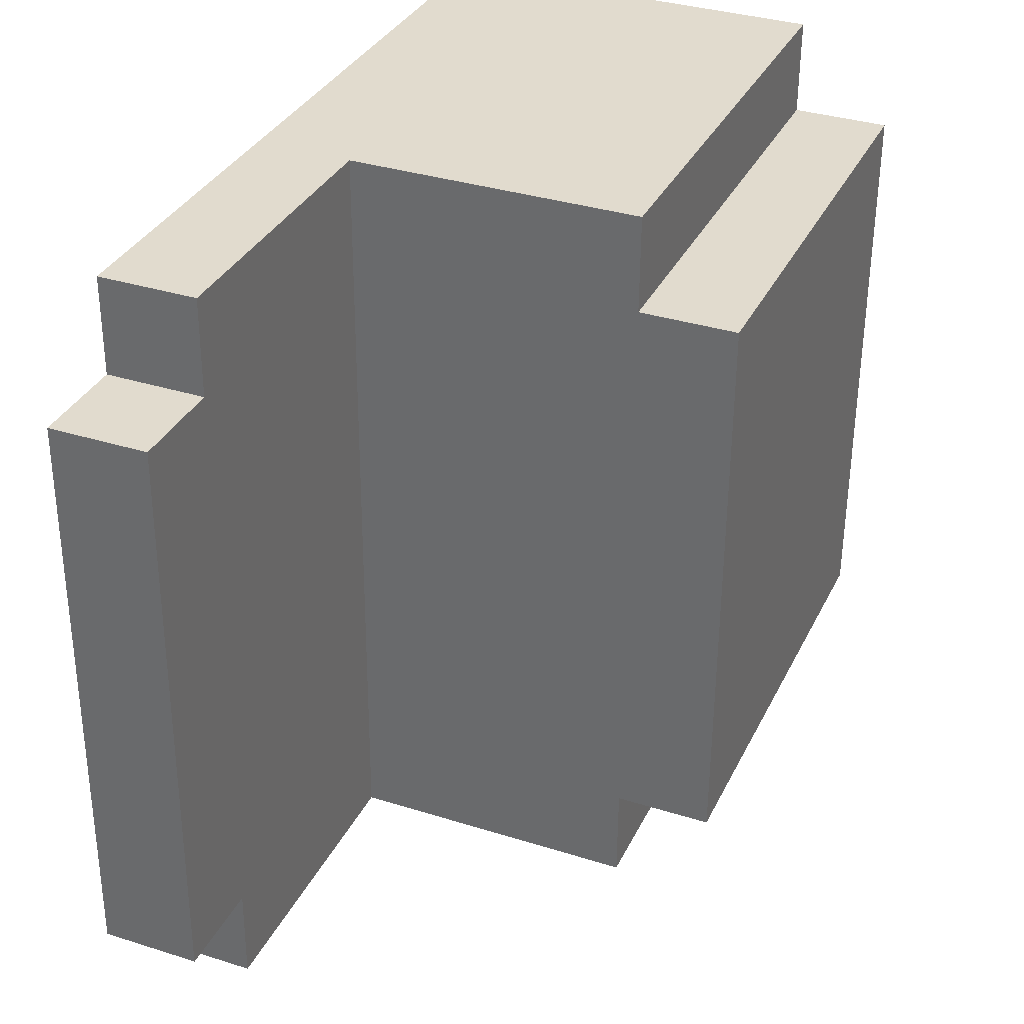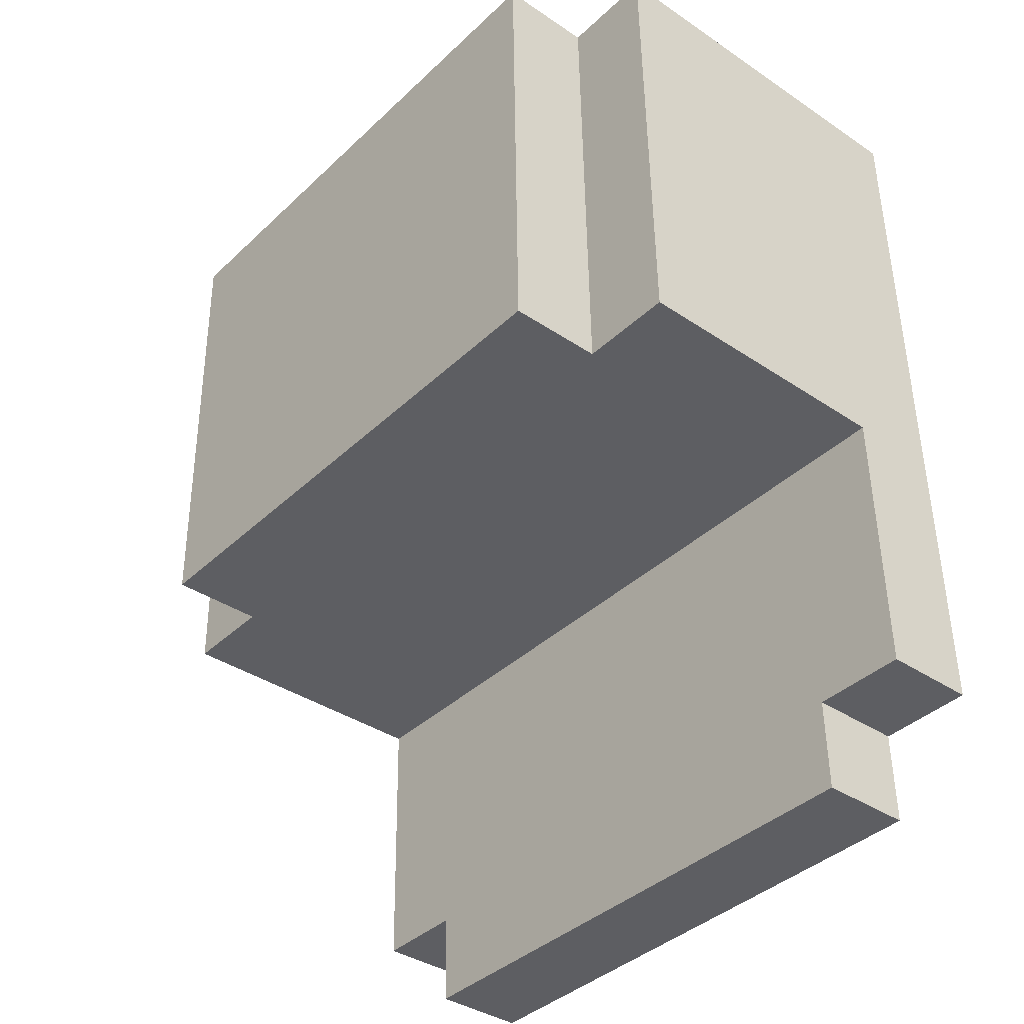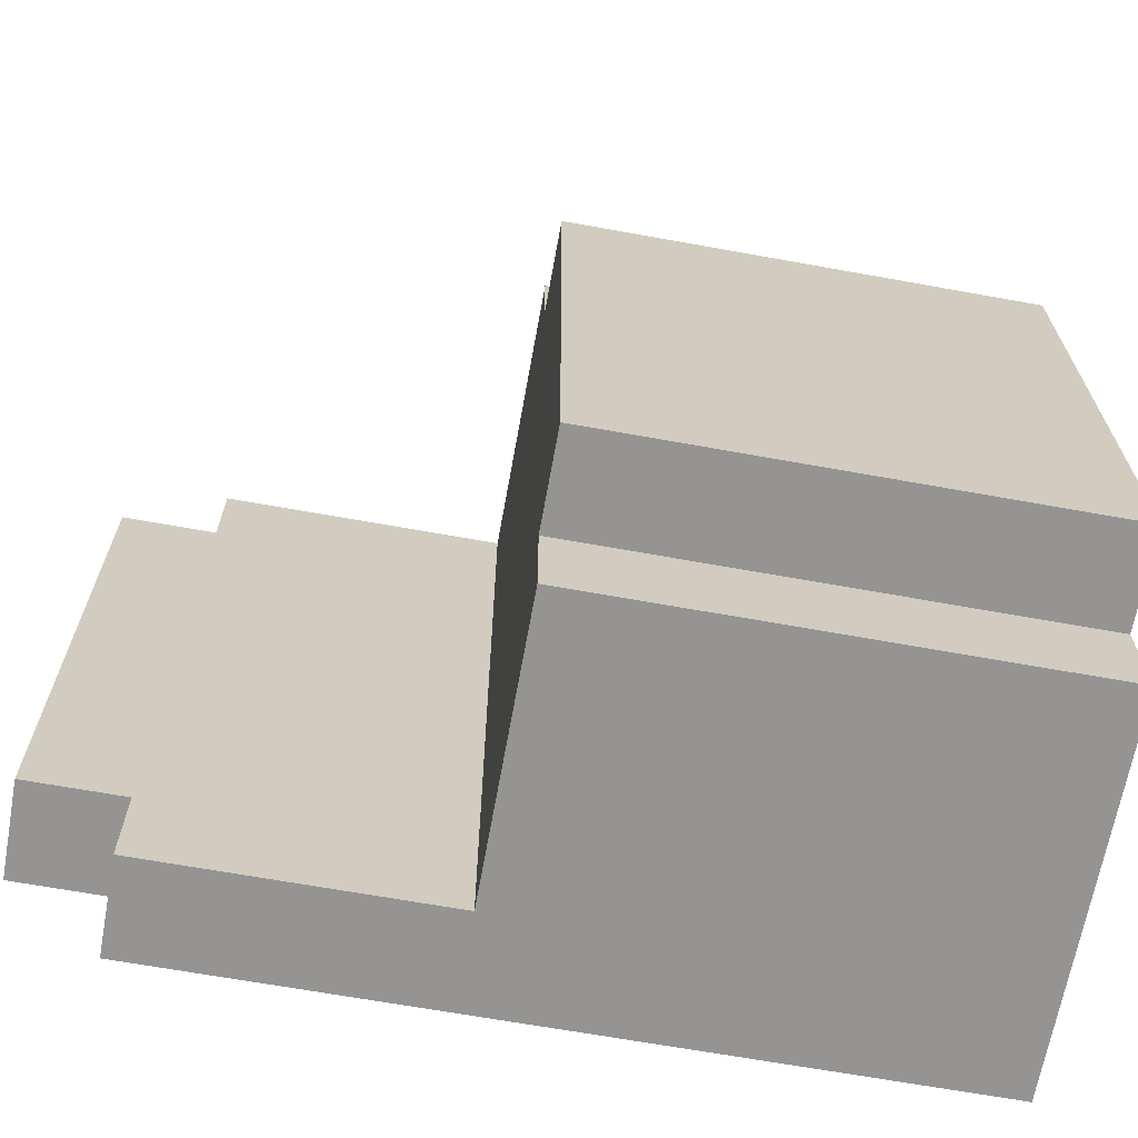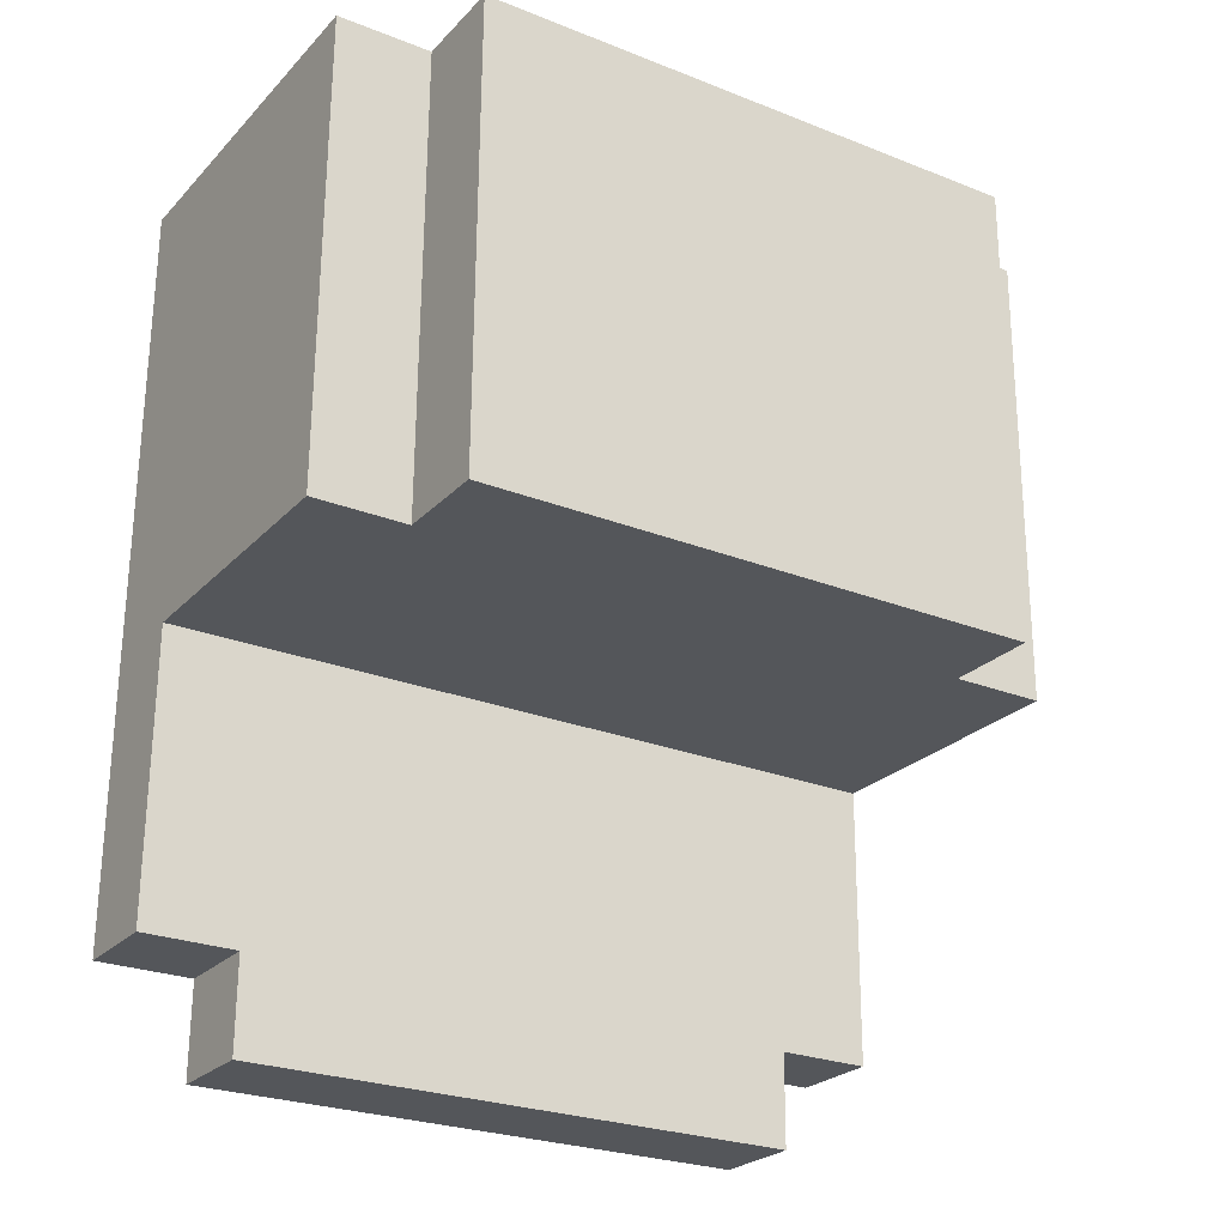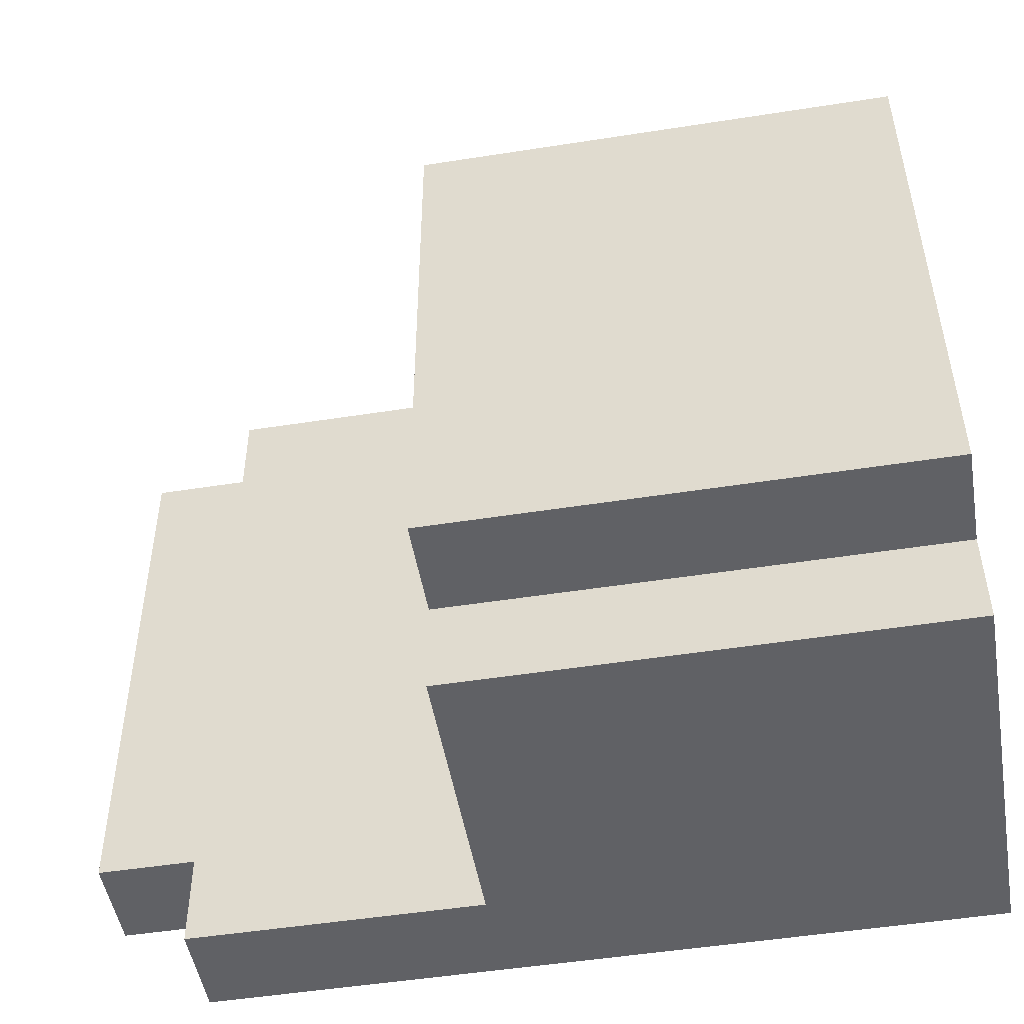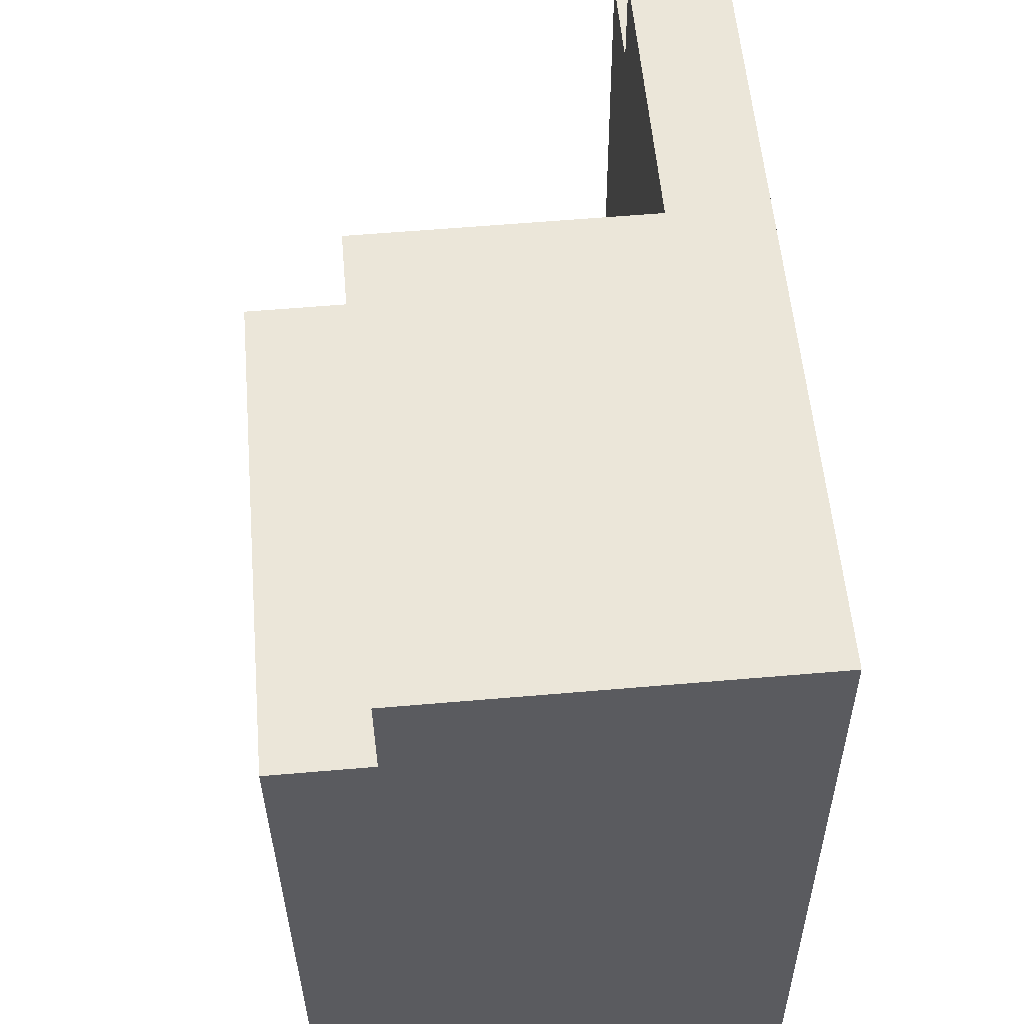
<metadata>
{"format":"obj","ext":"obj","renderer":"f3d","projection":"perspective","resolution":1024,"background":"white","views":[{"elev":33.5,"azim":22.2,"up":"+Z"},{"elev":-38.8,"azim":139.8,"up":"+Y"},{"elev":-67.5,"azim":79.0,"up":"+Z"},{"elev":-25.9,"azim":58.1,"up":"+Y"},{"elev":-49.9,"azim":99.0,"up":"+Z"},{"elev":56.2,"azim":174.3,"up":"+Z"}]}
</metadata>
<code>
v -3.06 -21 11.97
v -3.032 -21.01 15.97
v 0.9397 -21.05 11.94
v 0.9678 -21.06 15.94
v 0.8887 -25.05 11.93
v -3.111 -25 11.96
v 1.121 -9.058 15.96
v 1.093 -9.05 11.96
v 1.042 -13.05 11.96
v 0.9906 -17.05 11.95
v 0.72 -25 -12.07
v 0.7709 -21 -12.06
v -3.28 -24.95 -12.04
v -3.229 -20.95 -12.03
v -3.257 -20.94 -16.03
v 0.7428 -20.99 -16.06
v 0.8219 -17 -12.05
v 0.8728 -13 -12.04
v 0.9238 -9.004 -12.04
v 0.8956 -8.996 -16.04
v -3.104 -8.945 -16.01
v 0.9116 -21.04 7.94
v 0.8272 -21.02 -4.059
v 0.7991 -21.01 -8.059
v 1.064 -9.042 7.963
v 1.013 -13.04 7.955
v 0.9344 -17.03 3.948
v 0.9625 -17.04 7.948
v 1.036 -9.035 3.963
v 0.9009 -13.01 -8.044
v 0.85 -17.01 -8.052
v 0.8781 -17.02 -4.052
v 0.9063 -17.03 -0.05189
v 0.9572 -13.03 -0.0445
v 0.9291 -13.02 -4.044
v 0.98 -9.019 -4.037
v 0.9519 -9.011 -8.037
v 13.17 -5.211 15.89
v 13.14 -5.203 11.89
v 13.12 -9.211 15.88
v 13.09 -9.203 11.88
v 1.172 -5.058 15.97
v 5.092 -9.101 11.93
v 13.37 10.79 15.91
v 13.35 10.8 11.91
v 13.32 6.788 15.91
v 13.3 6.796 11.91
v 9.324 6.839 15.94
v 5.324 6.89 15.96
v 1.324 6.941 15.99
v 1.375 10.94 16
v 1.347 10.95 12
v 5.347 10.9 11.97
v 9.346 10.85 11.94
v 17.09 -9.254 11.85
v 17.14 -5.254 11.86
v 17.29 6.745 11.88
v 17.35 10.74 11.89
v -2.624 10.99 16.03
v 1.273 2.941 15.98
v 1.223 -1.059 15.98
v 12.97 -5.157 -12.11
v 12.95 -5.149 -16.11
v 12.92 -9.156 -12.12
v 12.89 -9.149 -16.12
v 0.9466 -4.996 -16.03
v 8.946 -5.098 -16.09
v 4.946 -5.047 -16.06
v 8.923 -9.105 -12.09
v 13.18 10.84 -12.08
v 13.15 10.85 -16.08
v 13.13 6.842 -12.09
v 13.1 6.85 -16.09
v 1.15 11 -16
v 1.099 7.003 -16.01
v 5.099 6.952 -16.04
v 9.099 6.901 -16.06
v 9.178 10.89 -12.06
v 1.178 10.99 -12
v 16.92 -9.207 -12.15
v 16.97 -5.208 -12.14
v 17.13 6.791 -12.12
v 17.18 10.79 -12.11
v -2.849 11.05 -15.97
v 0.9975 -0.9965 -16.02
v 1.207 10.99 -8
v 1.235 10.98 -4
v 1.263 10.97 -0.000116
v 1.291 10.96 4
v 1.319 10.96 8
v 12.95 -9.164 -8.122
v 12.98 -9.172 -4.122
v 13.04 -9.187 3.878
v 13.06 -9.195 7.878
v 13.32 10.8 7.915
v 13.29 10.81 3.915
v 13.23 10.83 -4.085
v 13.21 10.83 -8.085
v 17.11 -5.246 7.857
v 17.09 -5.239 3.857
v 17.06 -5.231 -0.1426
v 17.03 -5.223 -4.142
v 17 -5.215 -8.142
v 17.15 6.784 -8.12
v 17.21 6.768 -0.1204
v 17.24 6.76 3.879
v 17.27 6.753 7.879
v 5.064 -9.093 7.934
v 5.222 -1.109 15.95
v 5.273 2.89 15.96
v 9.273 2.839 15.93
v 13.22 -1.211 15.89
v 9.222 -1.16 15.92
v 13.27 2.788 15.9
v 13.24 2.796 11.9
v 13.19 -1.203 11.89
v 5.319 10.91 7.971
v 5.036 -9.086 3.935
v 4.98 -9.07 -4.065
v 5.008 -9.078 -0.06532
v 8.979 -9.121 -4.093
v 9.007 -9.129 -0.09355
v 8.951 -9.113 -8.093
v 5.291 10.91 3.972
v 5.262 10.92 -0.02834
v 9.318 10.85 7.943
v 9.29 10.86 3.943
v 9.262 10.87 -0.05656
v 9.234 10.88 -4.056
v 9.206 10.89 -8.056
v 17.19 -1.254 11.86
v 17.16 -1.247 7.865
v 17.24 2.745 11.87
v 17.22 2.753 7.872
v 17.14 -1.239 3.865
v 17.19 2.761 3.872
v 17.11 -1.231 -0.1352
v 17.08 -1.223 -4.135
v 17.13 2.776 -4.128
v 17.1 2.784 -8.128
v 17.05 -1.216 -8.135
v 17.16 2.769 -0.1278
v 4.997 -1.047 -16.05
v 9.048 2.901 -16.07
v 5.048 2.952 -16.04
v 8.997 -1.098 -16.08
v 13 -1.149 -16.11
v 13.02 -1.157 -12.11
v 13.08 2.843 -12.1
v 4.951 -9.062 -8.065
v 5.206 10.94 -8.028
v 17.02 -1.208 -12.13
v 17.07 2.792 -12.13
v 5.234 10.93 -4.028
o slot12
g slot12
f 3 2 1
f 3 4 2
f 3 6 5
f 3 1 6
f 3 7 4
f 9 8 7
f 10 9 7
f 3 10 7
f 4 7 2
f 13 12 11
f 13 14 12
f 16 14 15
f 16 12 14
f 17 12 16
f 18 17 16
f 16 19 18
f 16 20 19
f 20 15 21
f 20 16 15
f 11 6 13
f 11 5 6
f 1 13 6
f 1 14 13
f 12 5 11
f 22 3 5
f 23 22 5
f 24 23 5
f 12 24 5
f 1 2 21
f 14 1 21
f 21 15 14
f 40 39 38
f 40 41 39
f 38 7 40
f 38 42 7
f 8 40 7
f 43 41 40
f 8 43 40
f 46 45 44
f 46 47 45
f 48 46 44
f 49 48 44
f 44 50 49
f 44 51 50
f 45 51 44
f 53 52 51
f 54 53 51
f 45 54 51
f 56 41 55
f 56 39 41
f 58 47 57
f 58 45 47
f 7 59 2
f 50 51 59
f 60 50 59
f 61 60 59
f 42 61 59
f 7 42 59
f 64 63 62
f 64 65 63
f 66 65 20
f 67 63 65
f 68 67 65
f 66 68 65
f 69 19 20
f 20 64 69
f 20 65 64
f 72 71 70
f 72 73 71
f 76 75 74
f 77 76 74
f 74 73 77
f 74 71 73
f 78 70 71
f 71 79 78
f 71 74 79
f 64 81 80
f 64 62 81
f 72 83 82
f 72 70 83
f 74 21 84
f 66 20 21
f 85 66 21
f 75 85 21
f 74 75 21
f 51 84 59
f 79 74 84
f 86 79 84
f 87 86 84
f 88 87 84
f 89 88 84
f 90 89 84
f 52 90 84
f 51 52 84
f 91 64 80
f 92 91 80
f 93 92 80
f 94 93 80
f 80 41 94
f 80 55 41
f 95 45 58
f 96 95 58
f 97 96 58
f 98 97 58
f 58 70 98
f 58 83 70
f 59 21 2
f 59 84 21
f 81 55 80
f 99 56 55
f 100 99 55
f 101 100 55
f 102 101 55
f 103 102 55
f 81 103 55
f 104 82 83
f 105 104 83
f 106 105 83
f 107 106 83
f 83 57 107
f 83 58 57
o slot46
g slot46
f 151 130 78
f 78 86 151
f 78 79 86
f 147 73 72
f 150 37 19
f 19 123 150
f 19 69 123
f 62 152 81
f 62 148 152
f 103 152 141
f 103 81 152
f 149 82 153
f 149 72 82
f 140 82 104
f 140 153 82
f 9 25 8
f 9 26 25
f 26 28 27
f 27 25 26
f 27 29 25
f 32 31 30
f 30 33 32
f 35 34 33
f 30 35 33
f 24 17 31
f 24 12 17
f 30 18 19
f 19 35 30
f 37 36 35
f 19 37 35
f 108 8 25
f 108 43 8
f 110 61 109
f 110 60 61
f 48 110 111
f 48 49 110
f 114 113 112
f 114 111 113
f 112 115 114
f 112 116 115
f 117 52 53
f 117 90 52
f 118 94 108
f 118 93 94
f 121 120 119
f 121 122 120
f 91 121 123
f 91 92 121
f 125 89 124
f 125 88 89
f 96 126 95
f 96 127 126
f 124 117 126
f 126 125 124
f 127 128 125
f 126 127 125
f 98 129 97
f 98 130 129
f 131 39 56
f 131 116 39
f 56 132 131
f 56 99 132
f 57 115 133
f 57 47 115
f 133 107 57
f 133 134 107
f 134 132 135
f 135 107 134
f 136 106 107
f 135 136 107
f 101 138 137
f 101 102 138
f 138 140 139
f 138 141 140
f 135 100 101
f 101 136 135
f 137 142 136
f 101 137 136
f 66 143 68
f 66 85 143
f 144 77 73
f 146 143 145
f 145 147 146
f 144 73 147
f 145 144 147
f 149 148 147
f 147 72 149
o slot49
g slot49
f 10 26 9
f 10 28 26
f 33 29 27
f 33 34 29
f 34 36 29
f 34 35 36
f 32 22 23
f 27 28 22
f 33 27 22
f 32 33 22
f 31 18 30
f 31 17 18
f 49 60 110
f 49 50 60
f 38 116 112
f 38 39 116
f 108 41 43
f 108 94 41
f 111 109 113
f 111 110 109
f 112 42 38
f 109 61 42
f 113 109 42
f 112 113 42
f 126 53 54
f 126 117 53
f 120 93 118
f 122 92 93
f 120 122 93
f 92 122 121
f 36 37 150
f 29 36 150
f 150 25 29
f 118 108 25
f 120 118 25
f 119 120 25
f 150 119 25
f 124 90 117
f 124 89 90
f 151 87 154
f 151 86 87
f 154 125 128
f 128 151 154
f 129 130 151
f 128 129 151
f 128 127 96
f 96 129 128
f 96 97 129
f 133 116 131
f 133 115 116
f 131 134 133
f 131 132 134
f 99 135 132
f 99 100 135
f 136 105 106
f 136 142 105
f 102 141 138
f 102 103 141
f 139 140 104
f 142 137 138
f 138 105 142
f 139 104 105
f 138 139 105
f 76 85 75
f 145 143 85
f 76 145 85
f 67 147 63
f 67 146 147
f 62 147 148
f 62 63 147
f 145 77 144
f 145 76 77
o slot83
g slot83
f 141 152 153
f 68 146 67
f 114 115 47
f 148 153 152
f 68 143 146
f 64 123 69
f 70 130 98
f 141 153 140
f 114 47 46
f 148 149 153
f 46 111 114
f 46 48 111
f 95 54 45
f 95 126 54
f 123 119 150
f 123 121 119
f 64 91 123
f 154 88 125
f 154 87 88
f 70 78 130
f 3 28 10
f 3 22 28
f 23 31 32
f 23 24 31

</code>
